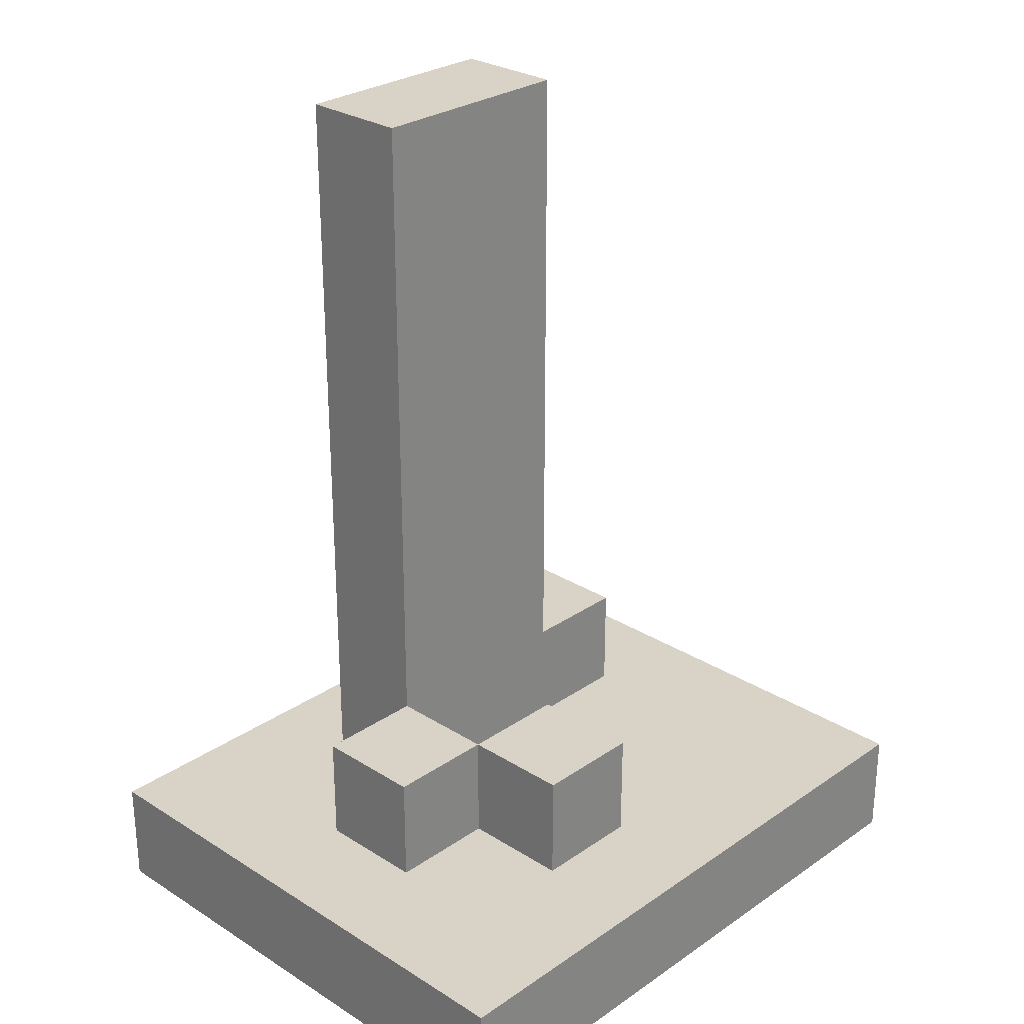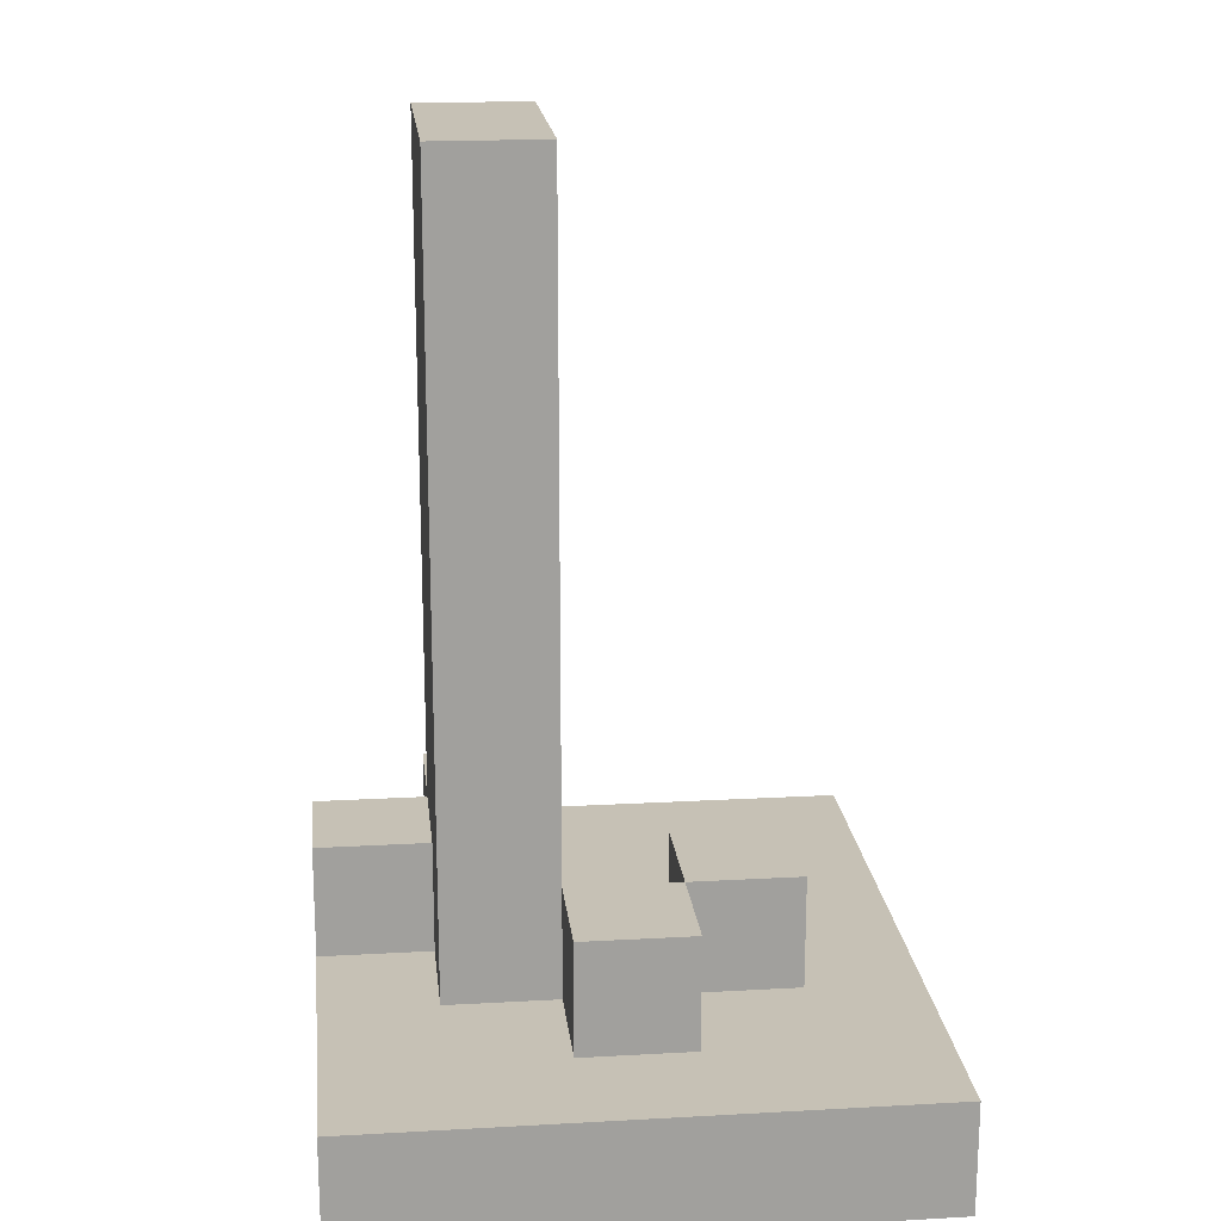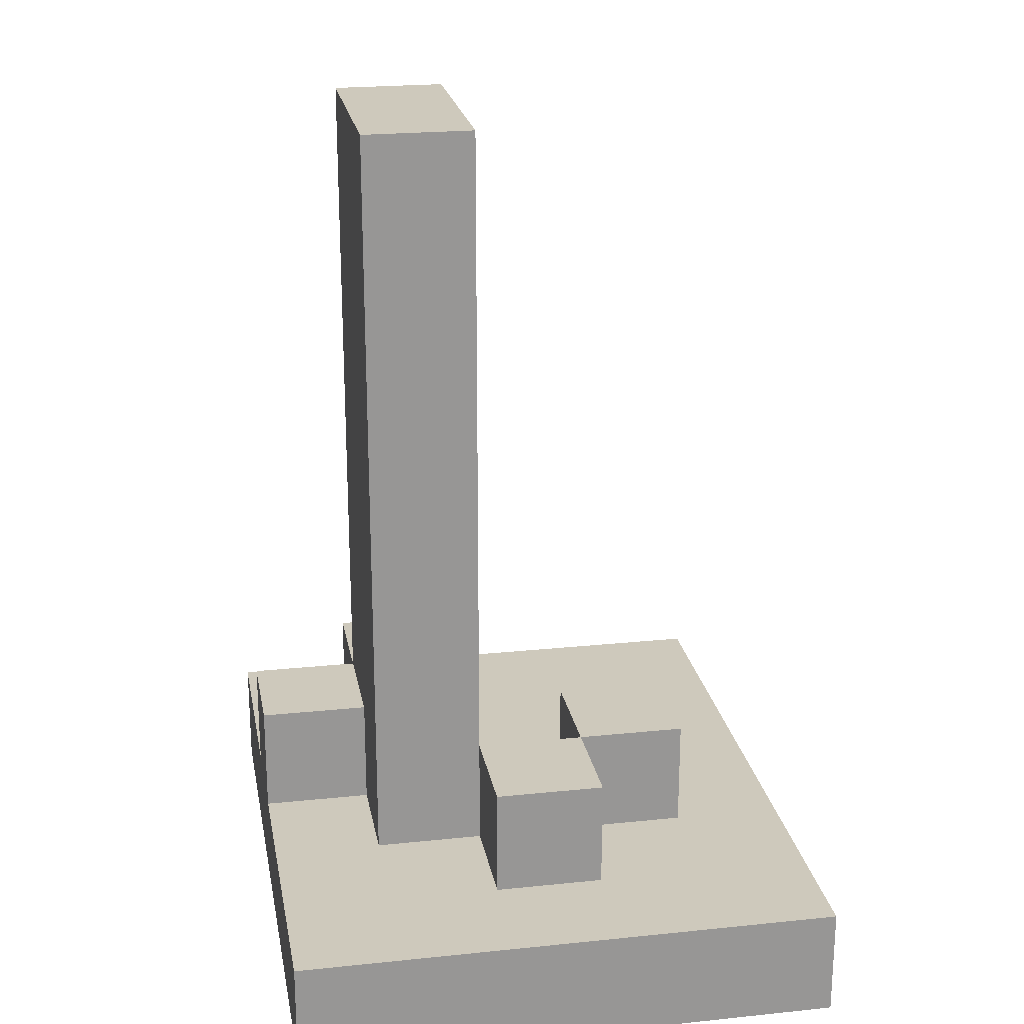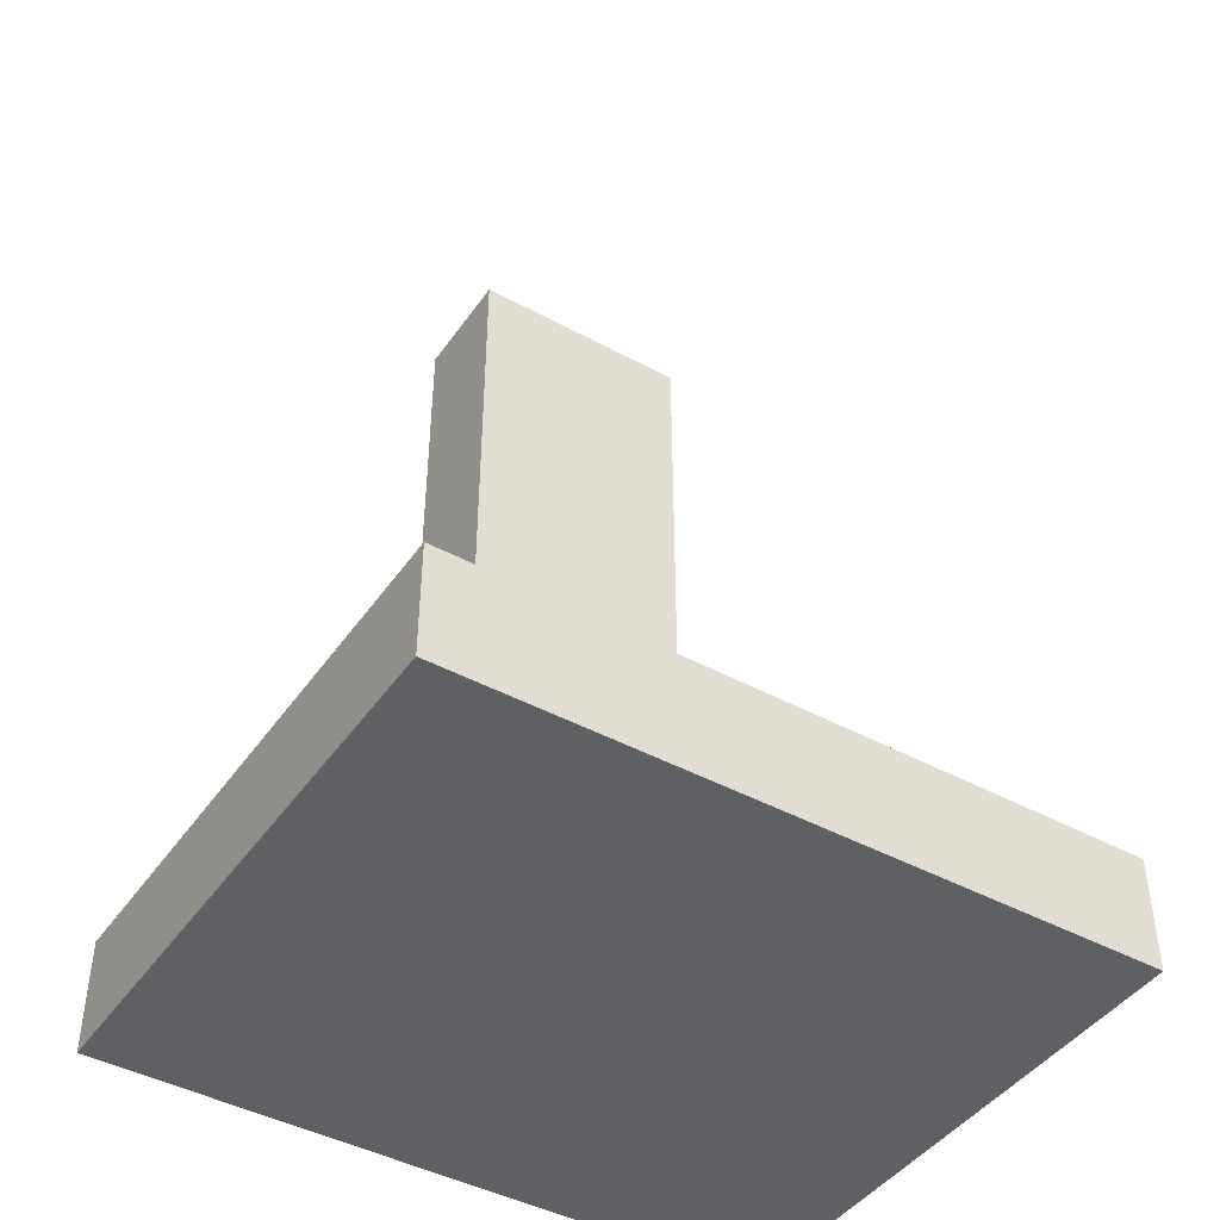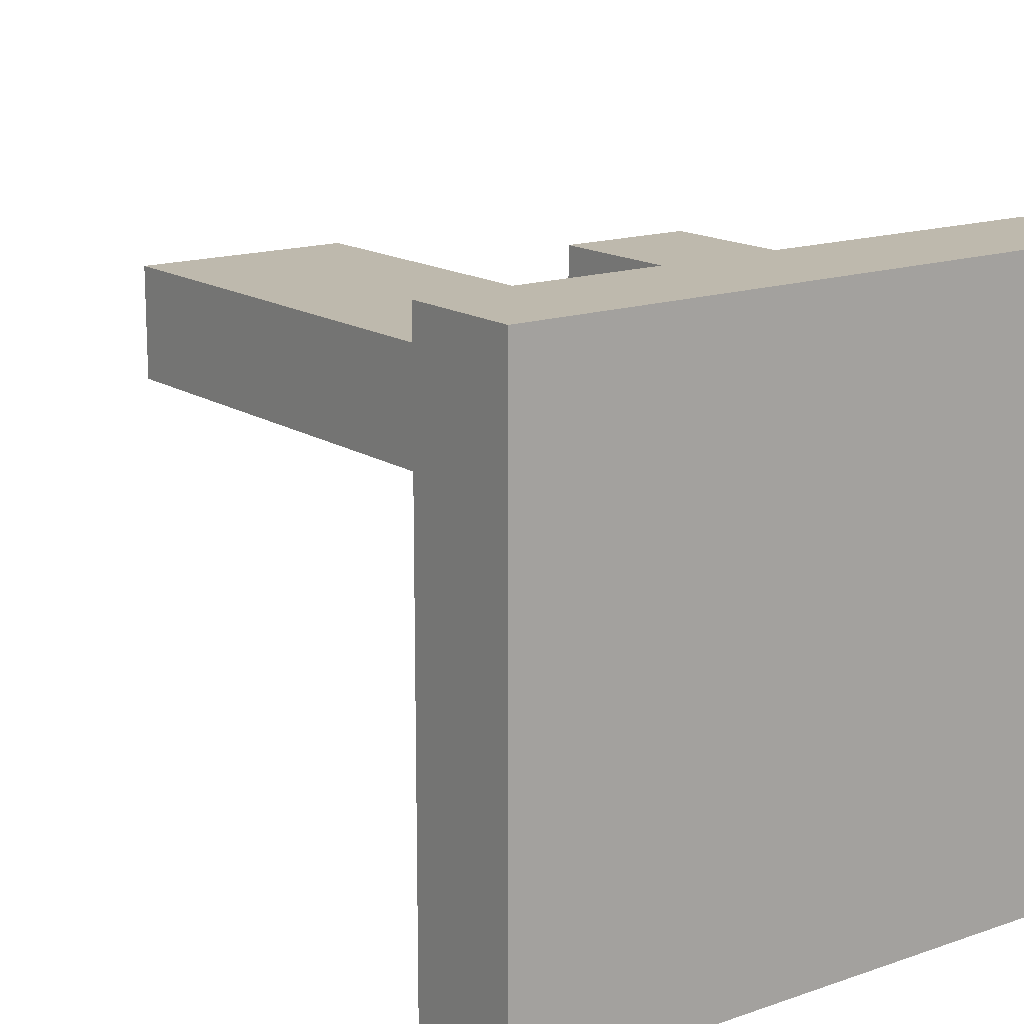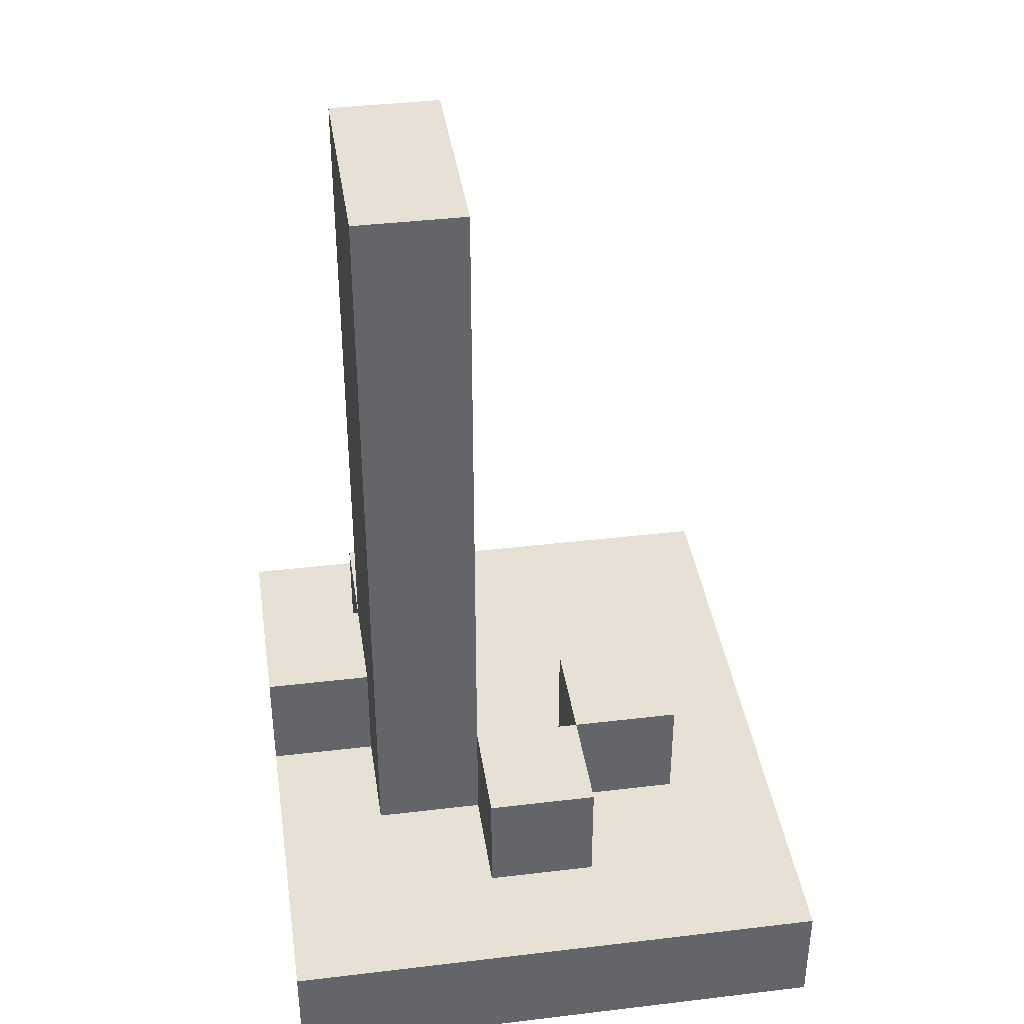
<metadata>
{"format":"obj","ext":"obj","renderer":"f3d","projection":"perspective","resolution":1024,"background":"white","views":[{"elev":27.8,"azim":133.8,"up":"+Y"},{"elev":18.8,"azim":83.9,"up":"+Y"},{"elev":22.4,"azim":79.8,"up":"+Y"},{"elev":-44.1,"azim":147.5,"up":"+Y"},{"elev":15.2,"azim":-36.6,"up":"+Z"},{"elev":39.1,"azim":81.5,"up":"+Y"}]}
</metadata>
<code>
o SmallLavaFountain_Lava
v -0.3 -0.4 0.25
v -0.3 -0.4 0.15
v -0.3 -0.4 -0.05
v -0.3 -0.4 -0.25
v -0.3 -0.3 0.25
v -0.3 -0.3 0.15
v -0.3 -0.3 -0.05
v -0.3 -0.3 -0.25
v -0.2 -0.3 0.15
v -0.2 -0.3 0.05
v -0.2 -0.2 0.15
v -0.2 -0.2 0.05
v -0.1 -0.3 0.25
v -0.1 -0.3 0.15
v -0.1 -0.2 0.25
v -0.1 -0.2 0.15
v -0.1 -0.2 0.05
v -0.1 -0.1 0.15
v -0.1 -0.1 0.05
v -0.1 0.3 0.15
v -0.1 0.3 0.05
v -0.1 0.4 0.15
v -0.1 0.4 0.05
v 0 -0.3 -0.05
v 0 -0.3 -0.15
v 0 -0.2 -0.05
v 0 -0.2 -0.15
v 0.1 -0.3 0.05
v 0.1 -0.3 -0.05
v 0.1 -0.2 0.05
v 0.1 -0.2 -0.05
v 0 -0.3 0.25
v 0 -0.3 0.15
v 0 -0.2 0.25
v 0 -0.2 0.15
v 0.1 -0.3 0.15
v 0.1 -0.3 0.05
v 0.1 -0.3 -0.05
v 0.1 -0.3 -0.15
v 0.1 -0.2 0.15
v 0.1 -0.2 0.05
v 0.1 -0.2 -0.05
v 0.1 -0.2 -0.15
v 0.1 -0.1 0.15
v 0.1 -0.1 0.05
v 0.1 0 0.15
v 0.1 0 0.05
v 0.1 0.1 0.15
v 0.1 0.1 0.05
v 0.1 0.4 0.15
v 0.1 0.4 0.05
v 0.2 -0.3 0.05
v 0.2 -0.3 -0.05
v 0.2 -0.2 0.05
v 0.2 -0.2 -0.05
v 0.3 -0.4 0.25
v 0.3 -0.4 0.15
v 0.3 -0.4 -0.05
v 0.3 -0.4 -0.25
v 0.3 -0.3 0.25
v 0.3 -0.3 0.15
v 0.3 -0.3 -0.05
v 0.3 -0.3 -0.25
v -0.3 -0.4 0.25
v -0.3 -0.3 0.25
v -0.2 -0.4 0.25
v -0.2 -0.3 0.25
v -0.1 -0.4 0.25
v -0.1 -0.3 0.25
v -0.1 -0.2 0.25
v 0 -0.4 0.25
v 0 -0.3 0.25
v 0 -0.2 0.25
v 0.1 -0.4 0.25
v 0.1 -0.3 0.25
v 0.2 -0.4 0.25
v 0.2 -0.3 0.25
v 0.3 -0.4 0.25
v 0.3 -0.3 0.25
v -0.2 -0.3 0.15
v -0.2 -0.2 0.15
v -0.1 -0.3 0.15
v -0.1 -0.2 0.15
v -0.1 -0.1 0.15
v -0.1 0.3 0.15
v -0.1 0.4 0.15
v 0 -0.3 0.15
v 0 -0.2 0.15
v 0 -0.1 0.15
v 0 0 0.15
v 0 0.1 0.15
v 0 0.3 0.15
v 0.1 -0.3 0.15
v 0.1 -0.2 0.15
v 0.1 -0.1 0.15
v 0.1 0 0.15
v 0.1 0.1 0.15
v 0.1 0.4 0.15
v 0.1 -0.3 0.05
v 0.1 -0.2 0.05
v 0.2 -0.3 0.05
v 0.2 -0.2 0.05
v 0 -0.3 -0.05
v 0 -0.2 -0.05
v 0.1 -0.3 -0.05
v 0.1 -0.2 -0.05
v -0.2 -0.3 0.05
v -0.2 -0.2 0.05
v -0.1 -0.3 0.05
v -0.1 -0.2 0.05
v -0.1 -0.1 0.05
v -0.1 0.3 0.05
v -0.1 0.4 0.05
v 0 -0.3 0.05
v 0 -0.2 0.05
v 0 -0.1 0.05
v 0 0 0.05
v 0 0.1 0.05
v 0 0.3 0.05
v 0.1 -0.3 0.05
v 0.1 -0.2 0.05
v 0.1 -0.1 0.05
v 0.1 0 0.05
v 0.1 0.1 0.05
v 0.1 0.4 0.05
v 0.1 -0.3 -0.05
v 0.1 -0.2 -0.05
v 0.2 -0.3 -0.05
v 0.2 -0.2 -0.05
v 0 -0.3 -0.15
v 0 -0.2 -0.15
v 0.1 -0.3 -0.15
v 0.1 -0.2 -0.15
v -0.3 -0.4 -0.25
v -0.3 -0.3 -0.25
v 0.3 -0.4 -0.25
v 0.3 -0.3 -0.25
v -0.3 -0.4 0.25
v -0.2 -0.4 0.25
v -0.1 -0.4 0.25
v 0 -0.4 0.25
v 0.1 -0.4 0.25
v 0.2 -0.4 0.25
v 0.3 -0.4 0.25
v -0.3 -0.4 0.15
v -0.2 -0.4 0.15
v -0.1 -0.4 0.15
v 0 -0.4 0.15
v 0.1 -0.4 0.15
v 0.2 -0.4 0.15
v 0.3 -0.4 0.15
v -0.2 -0.4 0.05
v -0.1 -0.4 0.05
v 0 -0.4 0.05
v 0.1 -0.4 0.05
v 0.2 -0.4 0.05
v -0.3 -0.4 -0.05
v -0.2 -0.4 -0.05
v -0.1 -0.4 -0.05
v 0 -0.4 -0.05
v 0.1 -0.4 -0.05
v 0.2 -0.4 -0.05
v 0.3 -0.4 -0.05
v -0.2 -0.4 -0.15
v 0.2 -0.4 -0.15
v -0.3 -0.4 -0.25
v 0.3 -0.4 -0.25
v -0.3 -0.3 0.25
v -0.2 -0.3 0.25
v -0.1 -0.3 0.25
v 0 -0.3 0.25
v 0.1 -0.3 0.25
v 0.2 -0.3 0.25
v 0.3 -0.3 0.25
v -0.3 -0.3 0.15
v -0.2 -0.3 0.15
v -0.1 -0.3 0.15
v 0 -0.3 0.15
v 0.1 -0.3 0.15
v 0.2 -0.3 0.15
v 0.3 -0.3 0.15
v -0.2 -0.3 0.05
v -0.1 -0.3 0.05
v 0 -0.3 0.05
v 0.1 -0.3 0.05
v 0.2 -0.3 0.05
v -0.3 -0.3 -0.05
v -0.2 -0.3 -0.05
v -0.1 -0.3 -0.05
v 0 -0.3 -0.05
v 0.1 -0.3 -0.05
v 0.2 -0.3 -0.05
v 0.3 -0.3 -0.05
v -0.2 -0.3 -0.15
v 0 -0.3 -0.15
v 0.1 -0.3 -0.15
v 0.2 -0.3 -0.15
v -0.3 -0.3 -0.25
v 0.3 -0.3 -0.25
v -0.1 -0.2 0.25
v 0 -0.2 0.25
v -0.2 -0.2 0.15
v -0.1 -0.2 0.15
v 0 -0.2 0.15
v -0.2 -0.2 0.05
v -0.1 -0.2 0.05
v 0.1 -0.2 0.05
v 0.2 -0.2 0.05
v 0 -0.2 -0.05
v 0.1 -0.2 -0.05
v 0.2 -0.2 -0.05
v 0 -0.2 -0.15
v 0.1 -0.2 -0.15
v -0.1 0.4 0.15
v 0.1 0.4 0.15
v -0.1 0.4 0.05
v 0.1 0.4 0.05
f 5 2 1
f 6 3 2
f 6 2 5
f 7 4 3
f 7 3 6
f 8 4 7
f 11 10 9
f 12 10 11
f 15 14 13
f 16 14 15
f 18 17 16
f 19 17 18
f 20 19 18
f 21 19 20
f 22 21 20
f 23 21 22
f 26 25 24
f 27 25 26
f 30 29 28
f 31 29 30
f 32 33 34
f 34 33 35
f 36 37 40
f 40 37 41
f 38 39 42
f 42 39 43
f 40 41 44
f 44 41 45
f 44 45 46
f 46 45 47
f 46 47 48
f 48 47 49
f 48 49 50
f 50 49 51
f 52 53 54
f 54 53 55
f 56 57 60
f 57 58 61
f 60 57 61
f 58 59 62
f 61 58 62
f 62 59 63
f 66 65 64
f 67 65 66
f 68 67 66
f 69 67 68
f 71 69 68
f 72 70 69
f 72 69 71
f 73 70 72
f 74 72 71
f 75 72 74
f 76 75 74
f 77 75 76
f 78 77 76
f 79 77 78
f 82 81 80
f 83 81 82
f 88 84 83
f 89 85 84
f 89 84 88
f 90 85 89
f 91 85 90
f 92 86 85
f 92 85 91
f 93 88 87
f 94 89 88
f 94 88 93
f 95 90 89
f 95 89 94
f 96 91 90
f 96 90 95
f 97 92 91
f 97 91 96
f 98 86 92
f 98 92 97
f 101 100 99
f 102 100 101
f 105 104 103
f 106 104 105
f 107 108 109
f 109 108 110
f 109 110 114
f 110 111 114
f 114 111 115
f 111 112 116
f 115 111 116
f 116 112 117
f 117 112 118
f 112 113 119
f 118 112 119
f 114 115 120
f 115 116 121
f 120 115 121
f 116 117 122
f 121 116 122
f 117 118 123
f 122 117 123
f 118 119 124
f 123 118 124
f 119 113 125
f 124 119 125
f 126 127 128
f 128 127 129
f 130 131 132
f 132 131 133
f 134 135 136
f 136 135 137
f 145 139 138
f 146 140 139
f 146 139 145
f 147 141 140
f 147 140 146
f 148 142 141
f 148 141 147
f 149 143 142
f 149 142 148
f 150 144 143
f 150 143 149
f 151 144 150
f 152 149 148
f 152 146 145
f 152 147 146
f 152 148 147
f 153 149 152
f 154 149 153
f 155 150 149
f 155 149 154
f 156 151 150
f 156 150 155
f 157 152 145
f 158 153 152
f 158 152 157
f 159 154 153
f 159 153 158
f 160 155 154
f 160 154 159
f 161 156 155
f 161 155 160
f 162 151 156
f 162 156 161
f 163 151 162
f 164 159 158
f 164 158 157
f 164 161 160
f 164 162 161
f 164 160 159
f 165 163 162
f 165 162 164
f 166 164 157
f 166 165 164
f 167 163 165
f 167 165 166
f 168 169 175
f 169 170 176
f 175 169 176
f 176 170 177
f 171 172 178
f 172 173 179
f 178 172 179
f 173 174 180
f 179 173 180
f 180 174 181
f 175 176 182
f 179 180 185
f 180 181 186
f 185 180 186
f 175 182 187
f 182 183 188
f 187 182 188
f 183 184 189
f 188 183 189
f 184 185 190
f 189 184 190
f 190 185 191
f 186 181 192
f 192 181 193
f 188 189 194
f 187 188 194
f 189 190 194
f 194 190 195
f 191 192 196
f 192 193 197
f 196 192 197
f 195 196 198
f 194 195 198
f 196 197 198
f 187 194 198
f 197 193 199
f 198 197 199
f 200 201 203
f 203 201 204
f 202 203 205
f 205 203 206
f 207 208 210
f 210 208 211
f 209 210 212
f 212 210 213
f 214 215 216
f 216 215 217

</code>
